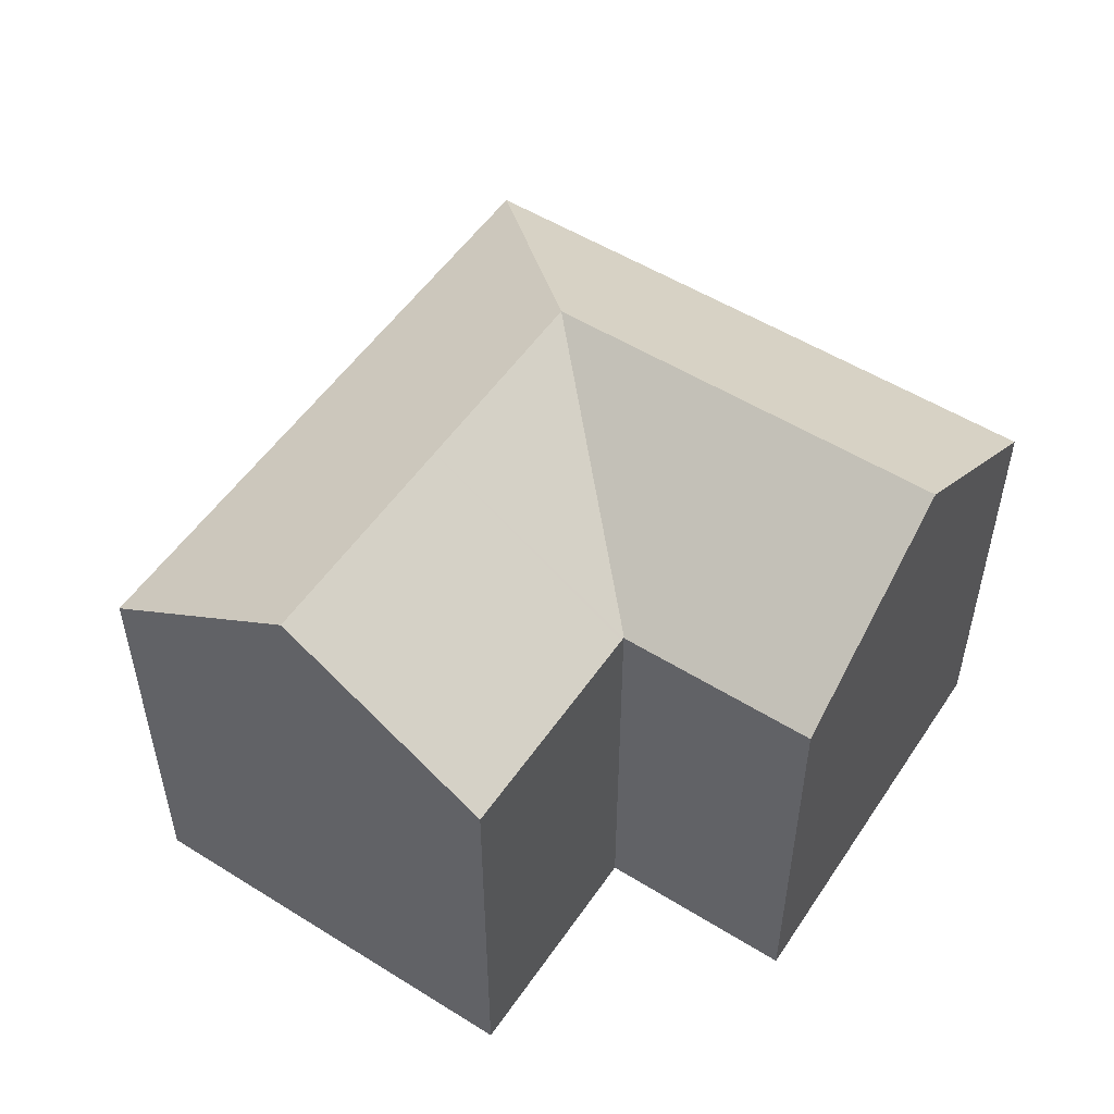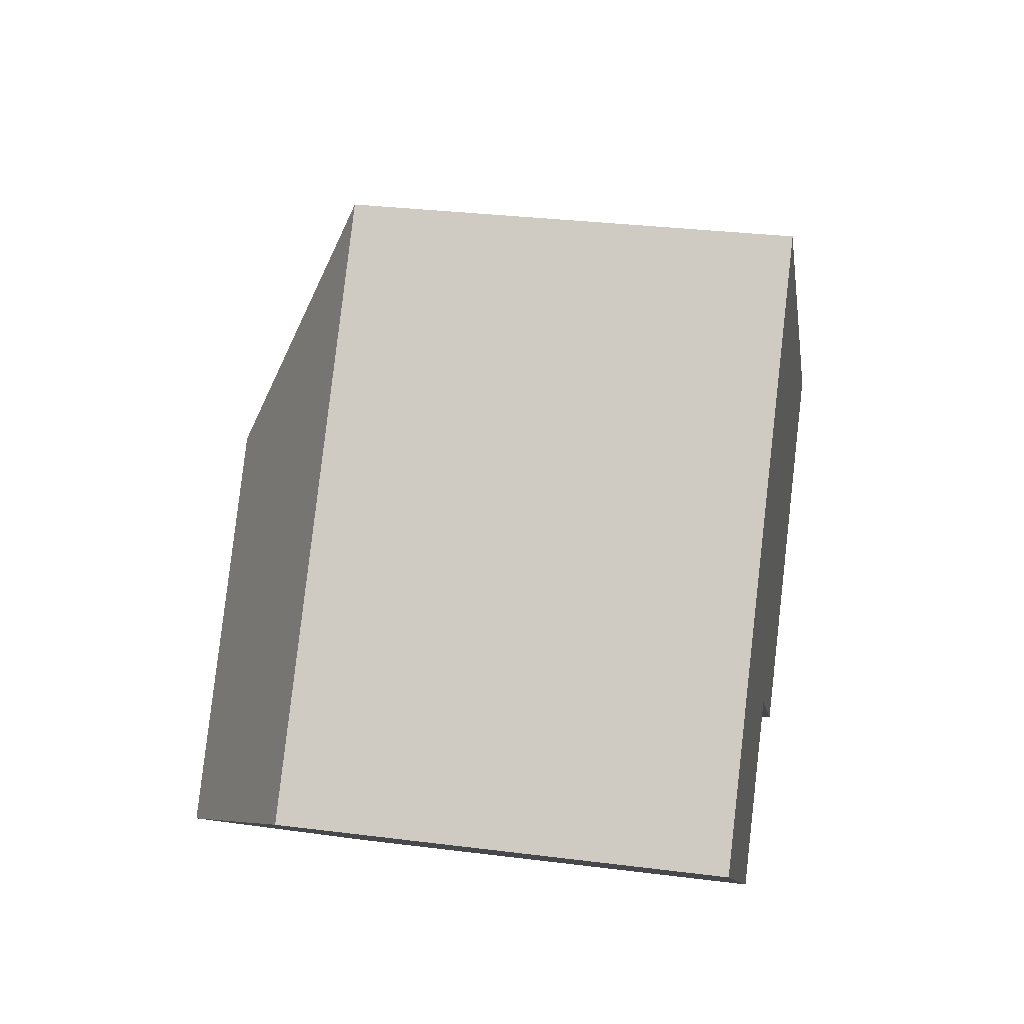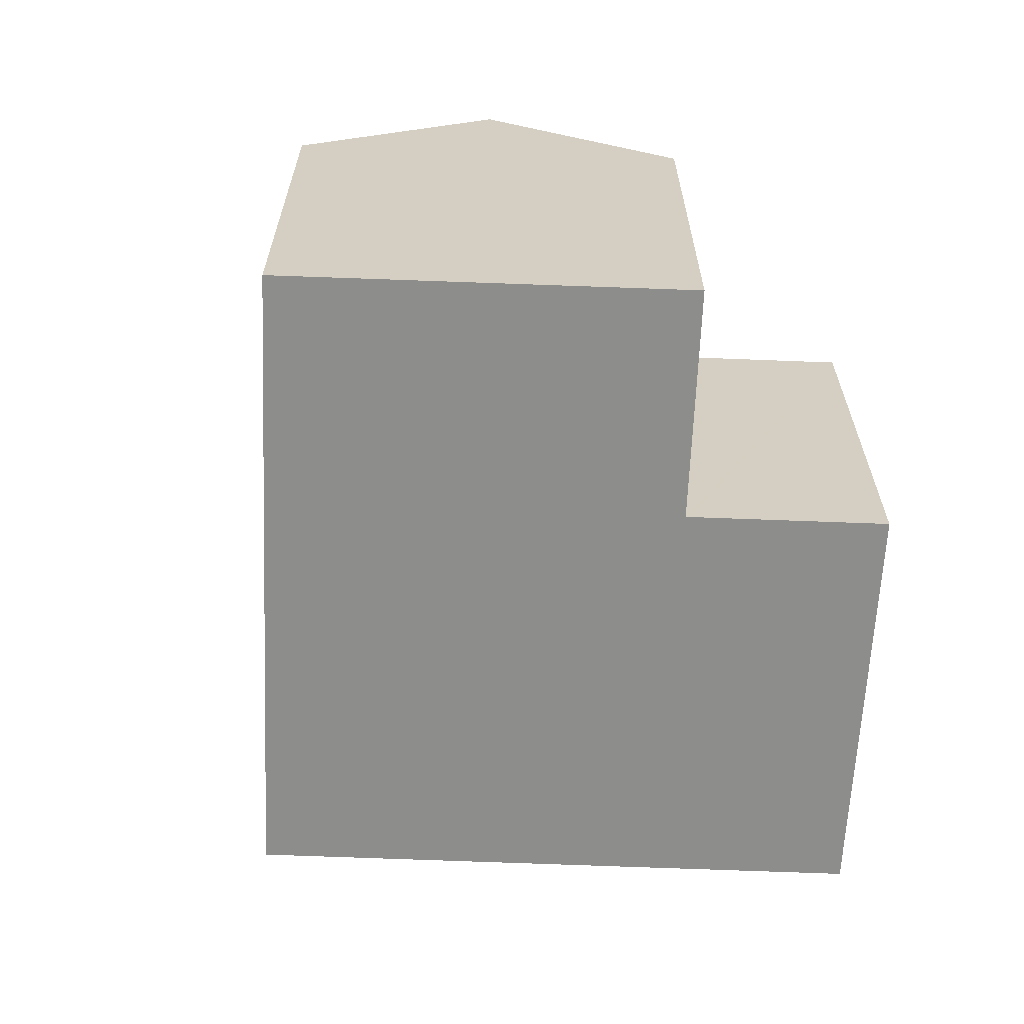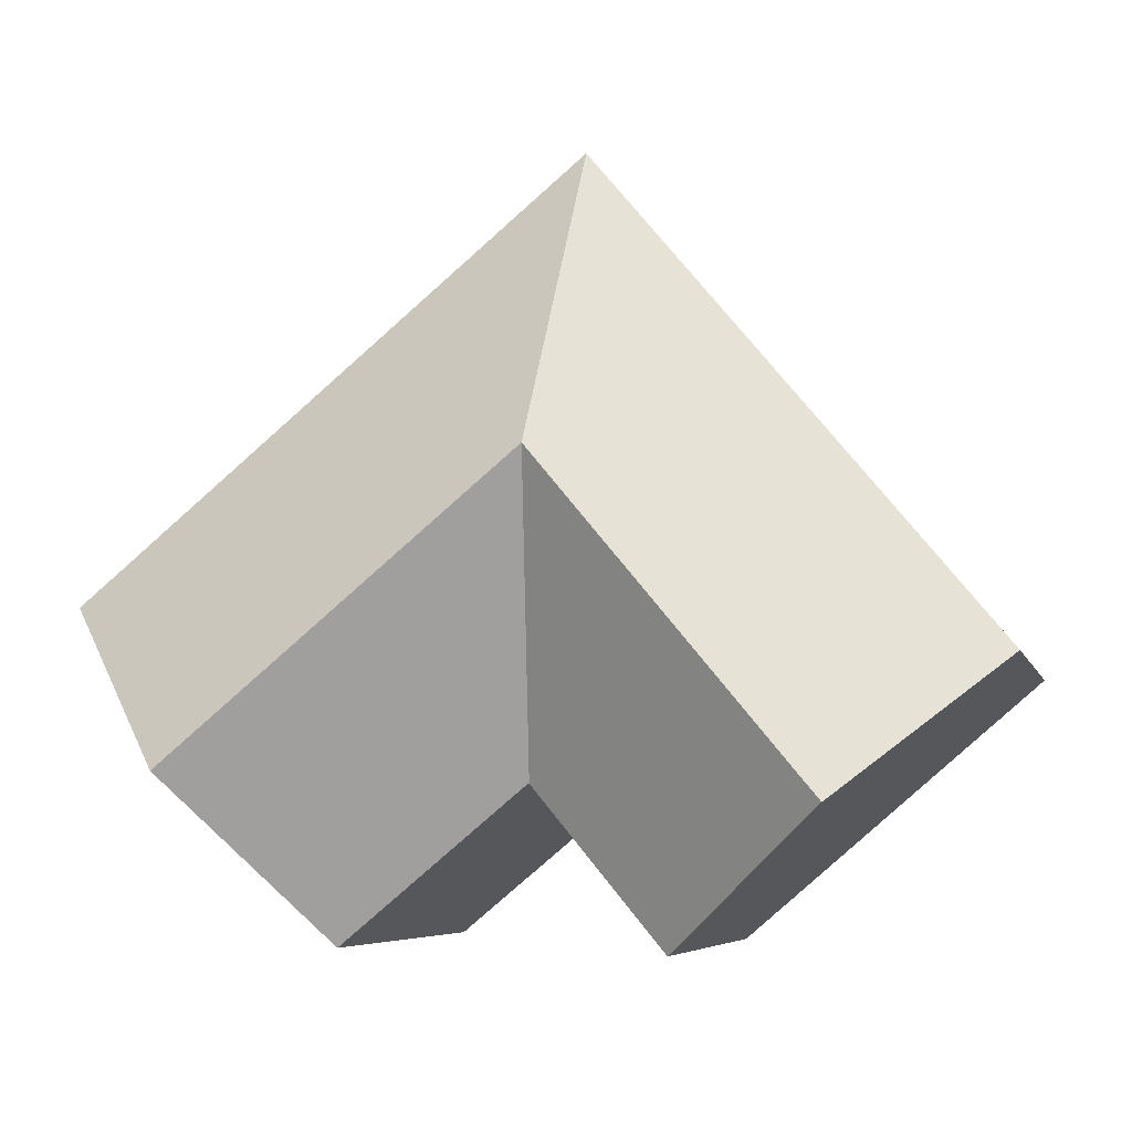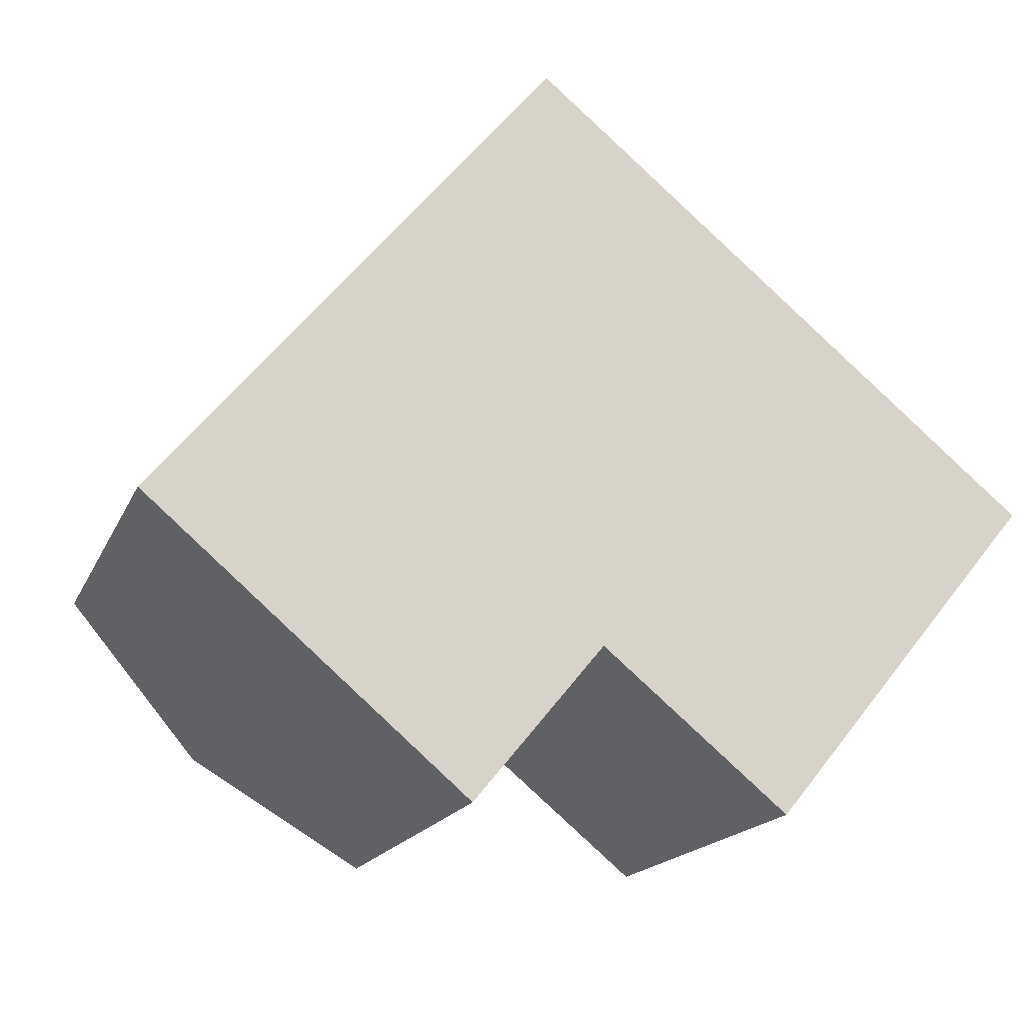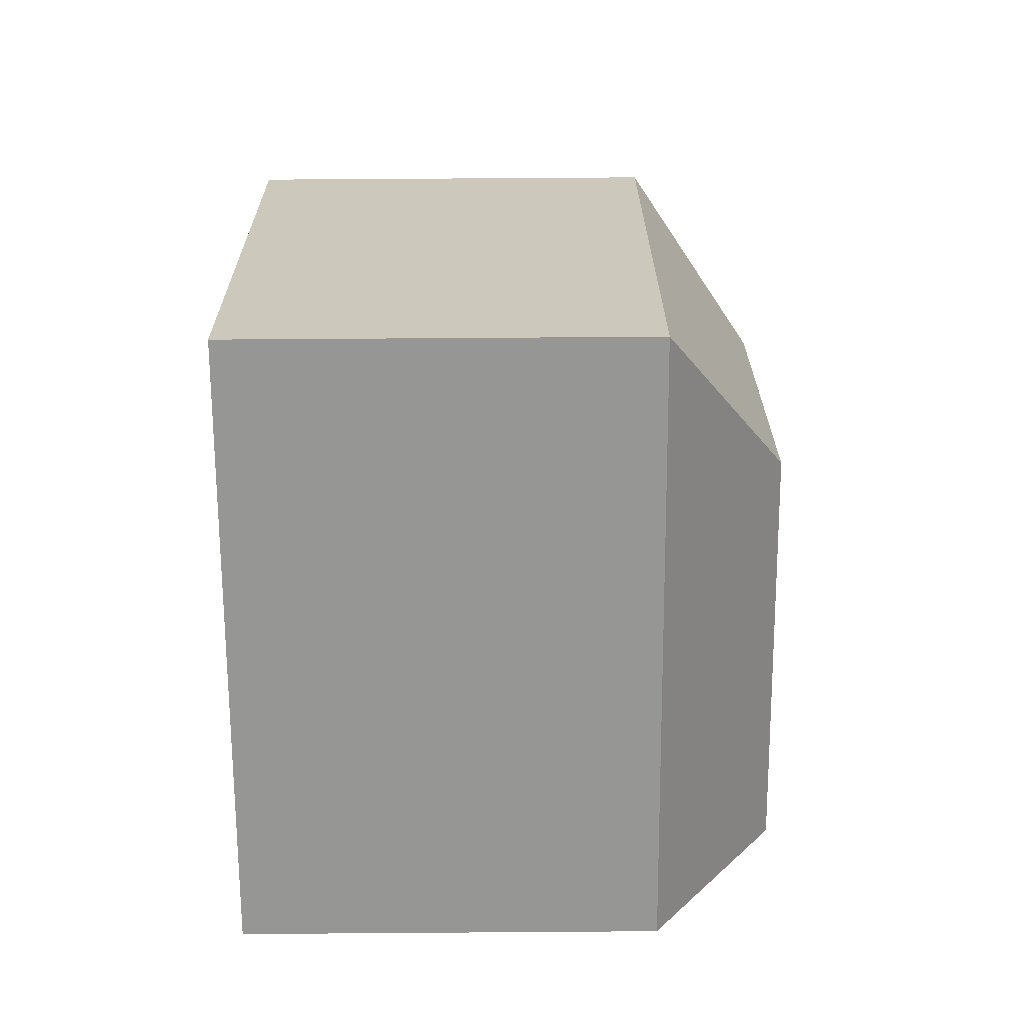
<metadata>
{"format":"obj","ext":"obj","renderer":"f3d","projection":"perspective","resolution":1024,"background":"white","views":[{"elev":53.1,"azim":163.2,"up":"+Y"},{"elev":30.8,"azim":-79.7,"up":"+Z"},{"elev":-64.5,"azim":127.3,"up":"+Y"},{"elev":-6.2,"azim":-166.6,"up":"+Z"},{"elev":-17.1,"azim":-17.8,"up":"+Z"},{"elev":72.6,"azim":89.6,"up":"+Z"}]}
</metadata>
<code>
v  11.39 11.12 -3.018
v  10.75 14.62 4.605
v  11.45 11.12 -2.949
v  8.152 11.11 -6.941
v  7.272 14.62 0.405
v  4.069 14.62 -3.465
v  11.46 11.13 -2.937
v  0.437 11.5 -0.372
v  0 11.13 6.813e-16
v  3.162 11.13 3.821
v  10.05 11.13 12.14
v  18.35 11.13 5.249
v  14.93 14.62 1.125
v  22.93 11.13 1.442
v  22.55 11.51 0.986
v  19.53 14.62 -2.694
v  11.53 11.13 -2.994
v  16.14 11.14 -6.819
v  8.152 4.25e-16 -6.941
v  4.069 2.122e-16 -3.465
v  0 0 0
v  0.437 2.278e-17 -0.372
v  16.14 4.175e-16 -6.819
v  11.46 1.798e-16 -2.937
v  11.53 1.833e-16 -2.994
v  10.05 -7.437e-16 12.14
v  3.162 -2.34e-16 3.821
v  18.35 -3.214e-16 5.249
v  22.93 -8.83e-17 1.442
v  22.55 -6.038e-17 0.986
v  19.53 1.65e-16 -2.694
v  11.39 1.848e-16 -3.018
v  11.45 1.806e-16 -2.949
g defaultobject
f 1 2 3
f 2 1 4
f 2 4 5
f 5 4 6
f 2 7 3
f 8 5 6
f 5 8 9
f 5 9 10
f 5 10 2
f 2 10 11
f 12 2 11
f 2 12 13
f 13 12 14
f 13 14 15
f 13 15 16
f 17 16 18
f 16 17 13
f 13 17 7
f 13 7 2
f 19 6 4
f 6 19 8
f 8 19 9
f 9 19 20
f 9 20 21
f 21 20 22
f 23 17 18
f 17 23 7
f 7 23 24
f 24 23 25
f 21 10 9
f 10 21 11
f 11 21 26
f 26 21 27
f 26 12 11
f 12 26 14
f 14 26 28
f 14 28 29
f 15 18 16
f 18 15 14
f 18 14 29
f 18 29 23
f 23 29 30
f 23 30 31
f 24 3 7
f 3 24 1
f 1 24 4
f 4 24 32
f 4 32 19
f 32 24 33
f 28 30 29
f 30 28 31
f 31 28 26
f 31 26 23
f 23 26 25
f 25 26 24
f 24 26 27
f 24 27 33
f 33 27 32
f 32 27 19
f 19 27 22
f 22 27 21
f 19 22 20

</code>
